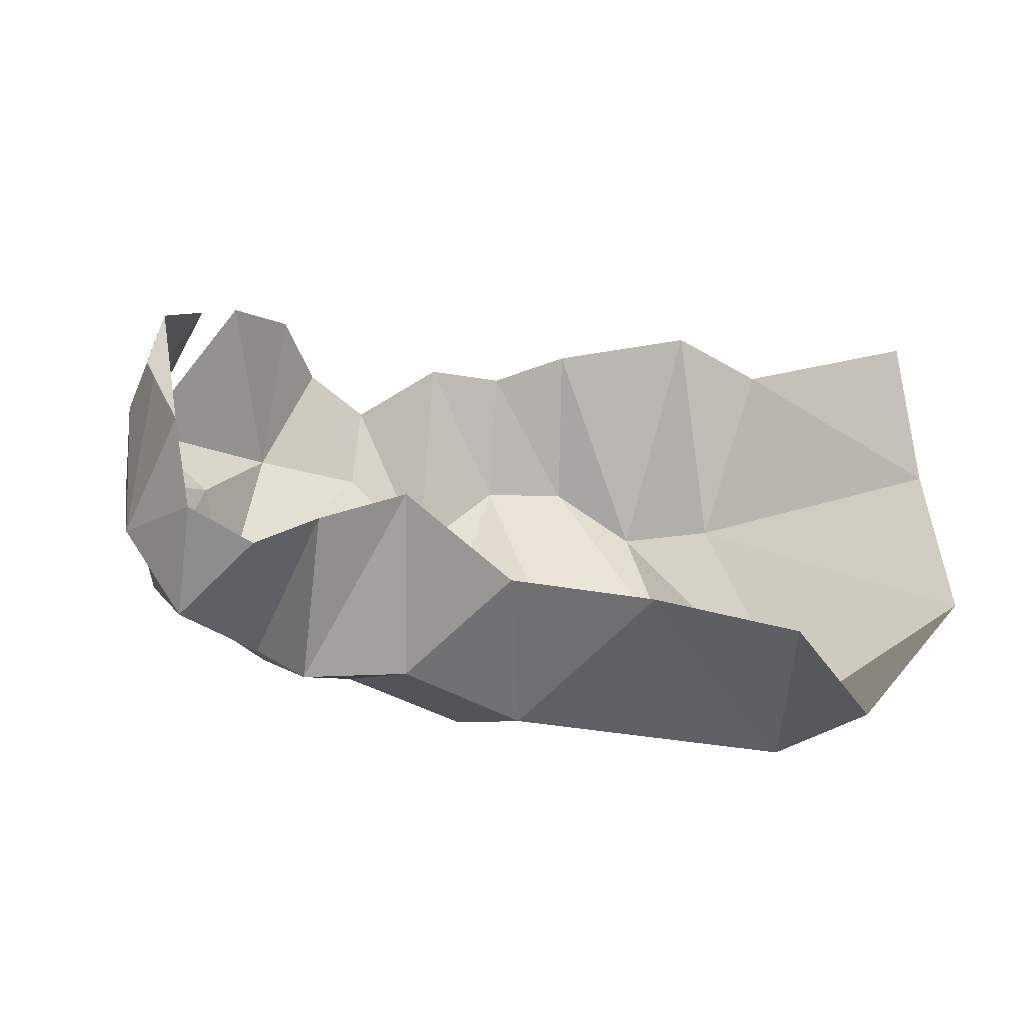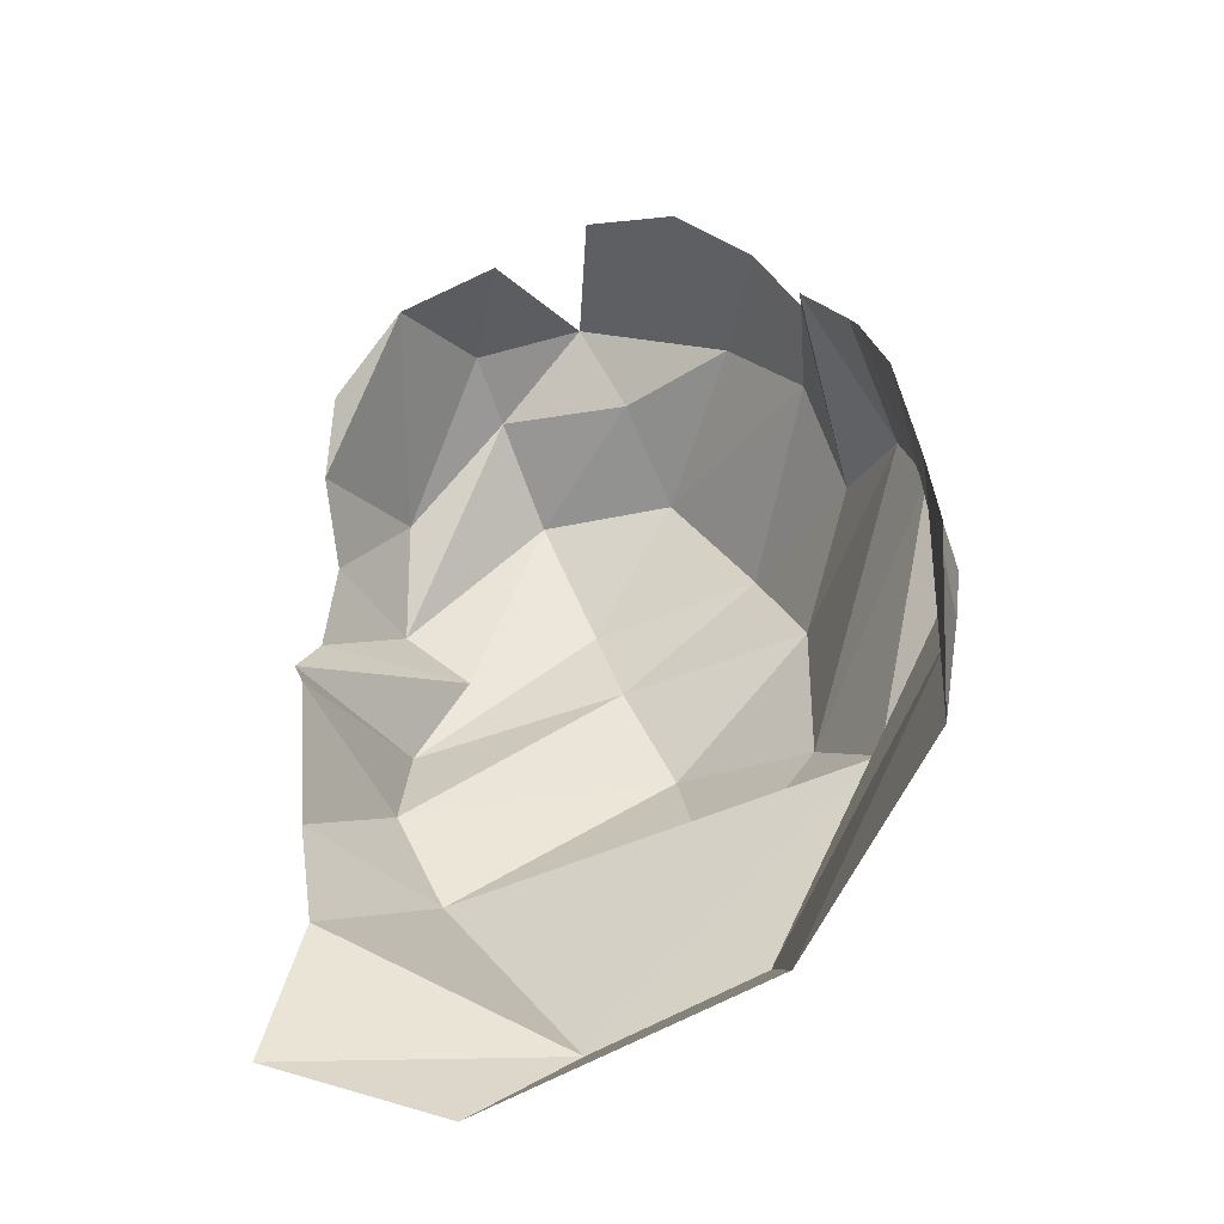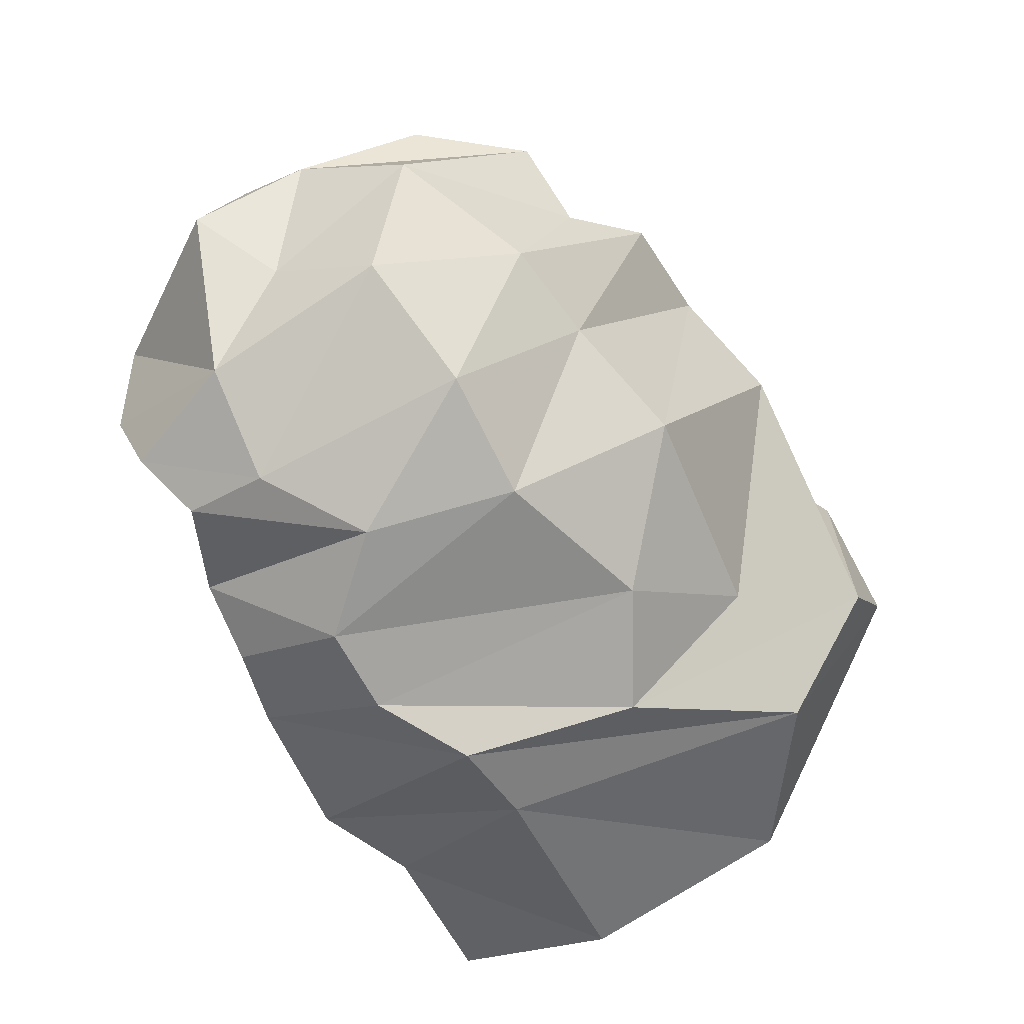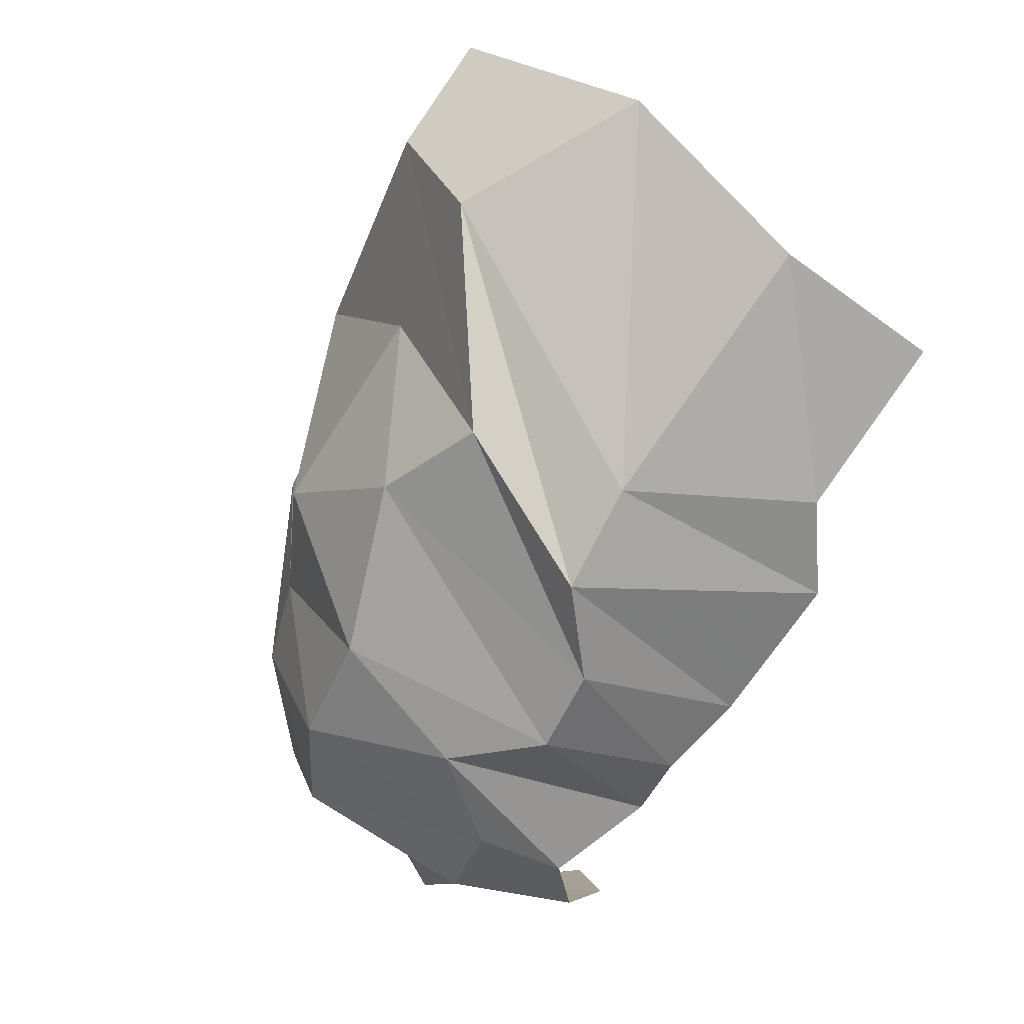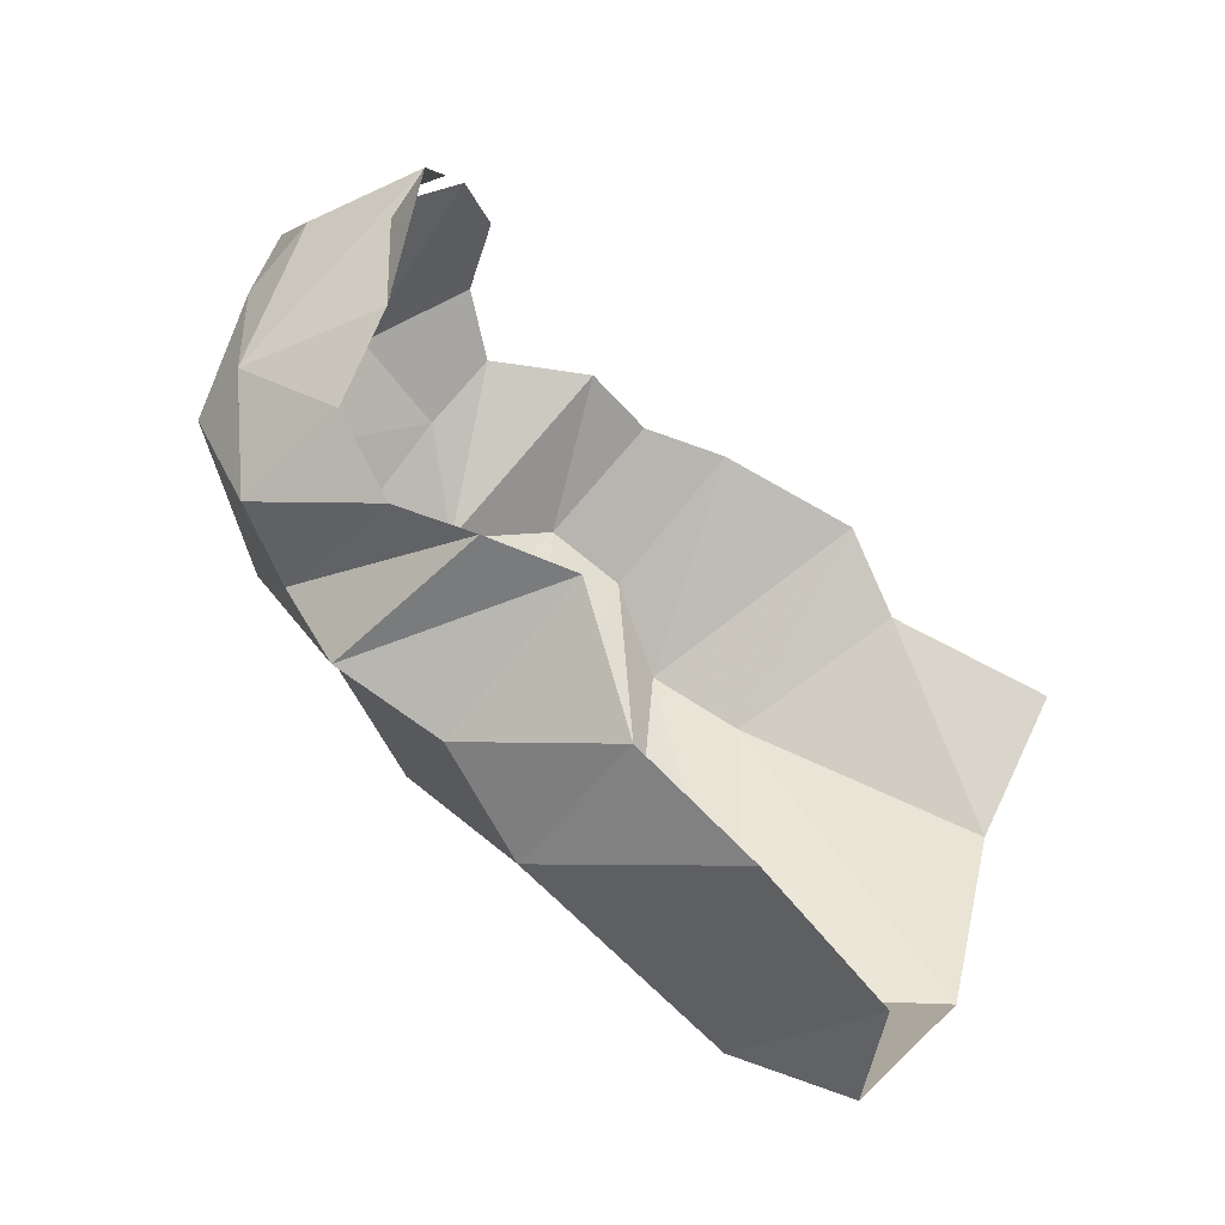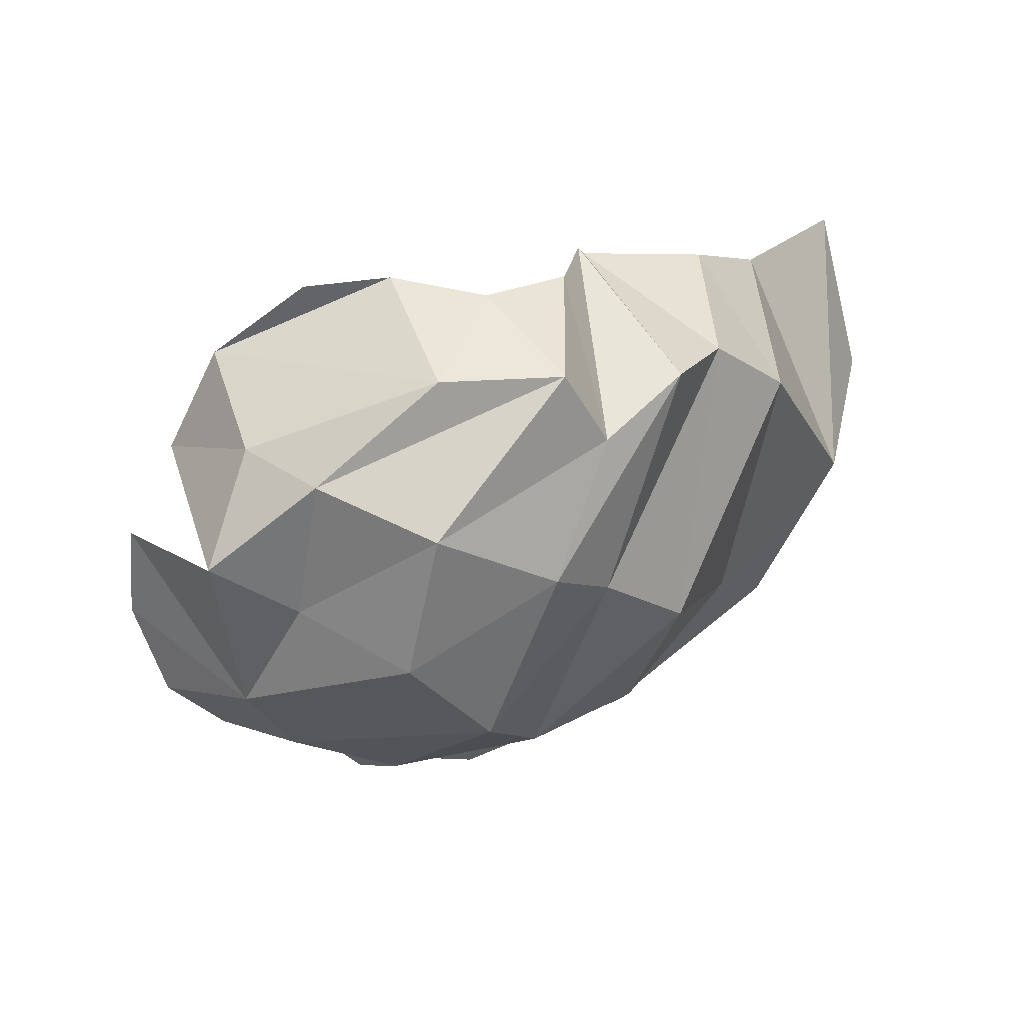
<metadata>
{"format":"obj","ext":"obj","renderer":"f3d","projection":"perspective","resolution":1024,"background":"white","views":[{"elev":-18.7,"azim":-156.0,"up":"+Z"},{"elev":22.3,"azim":-85.1,"up":"+Z"},{"elev":-46.4,"azim":115.9,"up":"+Y"},{"elev":-79.7,"azim":-119.9,"up":"+Y"},{"elev":70.3,"azim":-148.9,"up":"+Y"},{"elev":19.3,"azim":109.7,"up":"+Y"}]}
</metadata>
<code>
v 152.2 37.6 176.3
v 191 39.6 174
v 208.6 45.8 185.9
v 241 51.6 183.9
v 259.8 53.4 179.8
v 274 63.6 181
v 296.2 63.4 172
v 305.6 74.4 180.6
v -1 -1 -1
v 304.6 91.8 189.3
v 148.8 35.4 141
v 208.4 31.2 135.6
v 231.4 30 136.6
v 248.6 36.4 150
v 266.8 42.2 151.2
v 283.2 52.2 135
v 299 62.4 153
v 317 80.2 155.4
v -2 -2 -2
v 308.2 111.4 186.1
v 136.6 60 99.2
v 175 64.2 76.8
v 215 44.4 103.2
v 237.2 57.4 93
v 273.8 59.8 104.4
v 298.4 72 106.2
v 319 92.8 116.4
v 319.8 103.4 140.6
v 332.6 115.4 154.6
v 305.4 131.6 176.6
v -3 -3 -3
v -4 -4 -4
v 206.4 76.4 78.6
v 254.4 87 76.2
v 277.6 100.6 86.4
v 297.4 108.4 91.4
v 321 123 109
v 324.2 132.8 134
v 320.8 138.2 151
v 305.2 132.4 176.3
v 144 119.6 60.4
v 170.4 99.2 58.8
v 218 133.2 63.2
v 239.2 146 73
v 264.4 146.4 74.8
v 283 136 85.4
v 294.2 152.2 91.2
v 309.4 153 113
v -5 -5 -5
v 302.4 152.6 166.8
v 146.8 157.6 69.2
v 178.6 152.8 80.8
v 207.8 159.8 86.6
v 231 163.4 107.8
v 249.2 168.8 103.2
v 266.8 166.4 100.6
v 284.8 165.4 111.8
v 287.4 168.2 132.4
v -6 -6 -6
v 296.8 167 148.2
g foo
f 1 11 2
f 11 12 2
f 2 12 3
f 12 13 3
f 3 13 4
f 13 14 4
f 4 14 5
f 14 15 5
f 5 15 6
f 15 16 6
f 6 16 7
f 16 17 7
f 7 17 8
f 17 18 8
f 8 18 10
f 18 20 10
f 11 21 12
f 21 22 12
f 12 22 13
f 22 23 13
f 13 23 14
f 23 24 14
f 14 24 15
f 24 25 15
f 15 25 16
f 25 26 16
f 16 26 17
f 26 27 17
f 17 27 18
f 27 28 18
f 18 28 29
f 18 29 20
f 29 20 20
f 21 41 22
f 41 42 22
f 22 42 23
f 42 43 23
f 23 33 24
f 33 34 24
f 24 34 25
f 34 35 25
f 25 35 26
f 35 36 26
f 26 36 27
f 36 37 27
f 27 37 28
f 37 38 28
f 28 38 29
f 38 39 29
f 29 39 30
f 39 40 30
f 33 43 34
f 43 44 34
f 34 44 35
f 44 45 35
f 35 45 36
f 45 46 36
f 36 46 37
f 46 47 37
f 37 47 38
f 47 48 38
f 38 48 39
f 39 48 50
f 39 50 40
f 41 51 42
f 51 52 42
f 42 52 43
f 52 53 43
f 43 53 44
f 53 54 44
f 44 54 45
f 54 55 45
f 45 55 46
f 55 56 46
f 46 56 47
f 56 57 47
f 47 57 48
f 57 58 48
f 48 58 50
f 58 60 50
g

</code>
